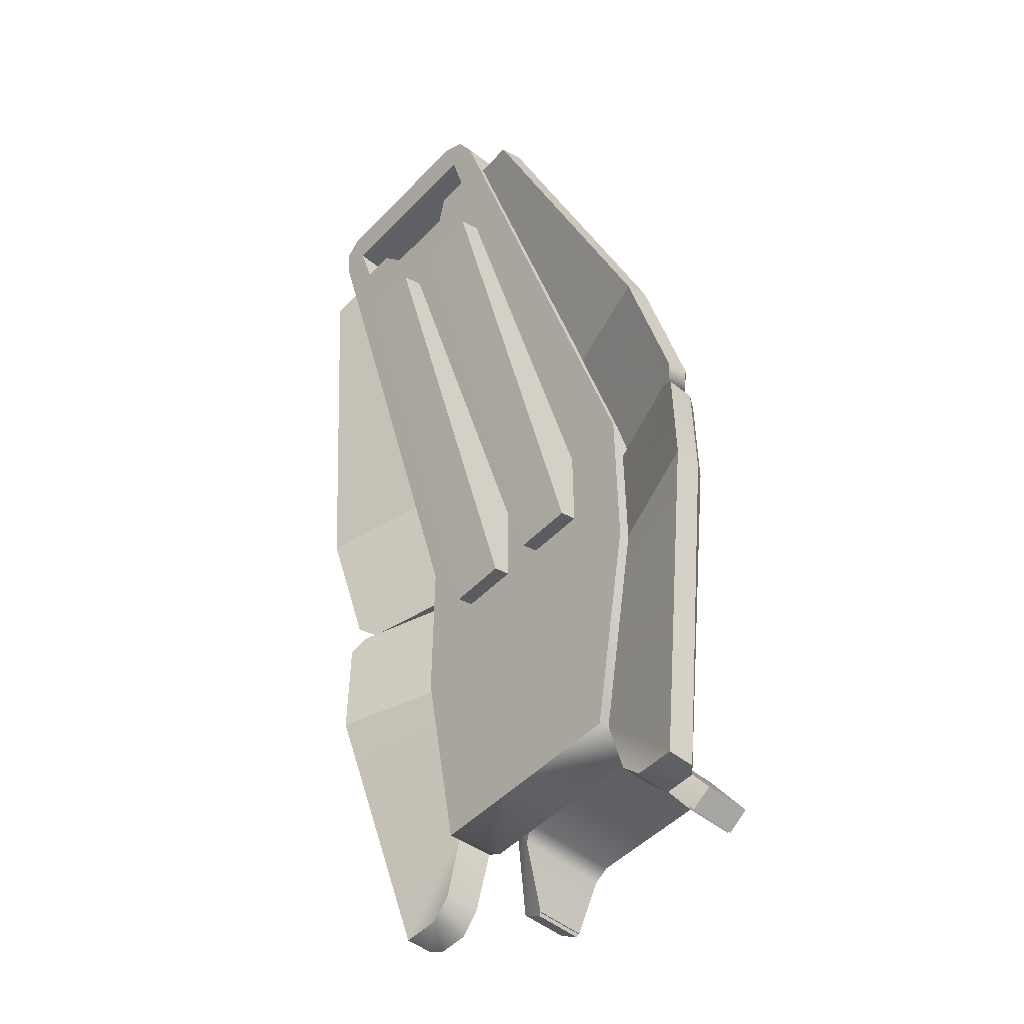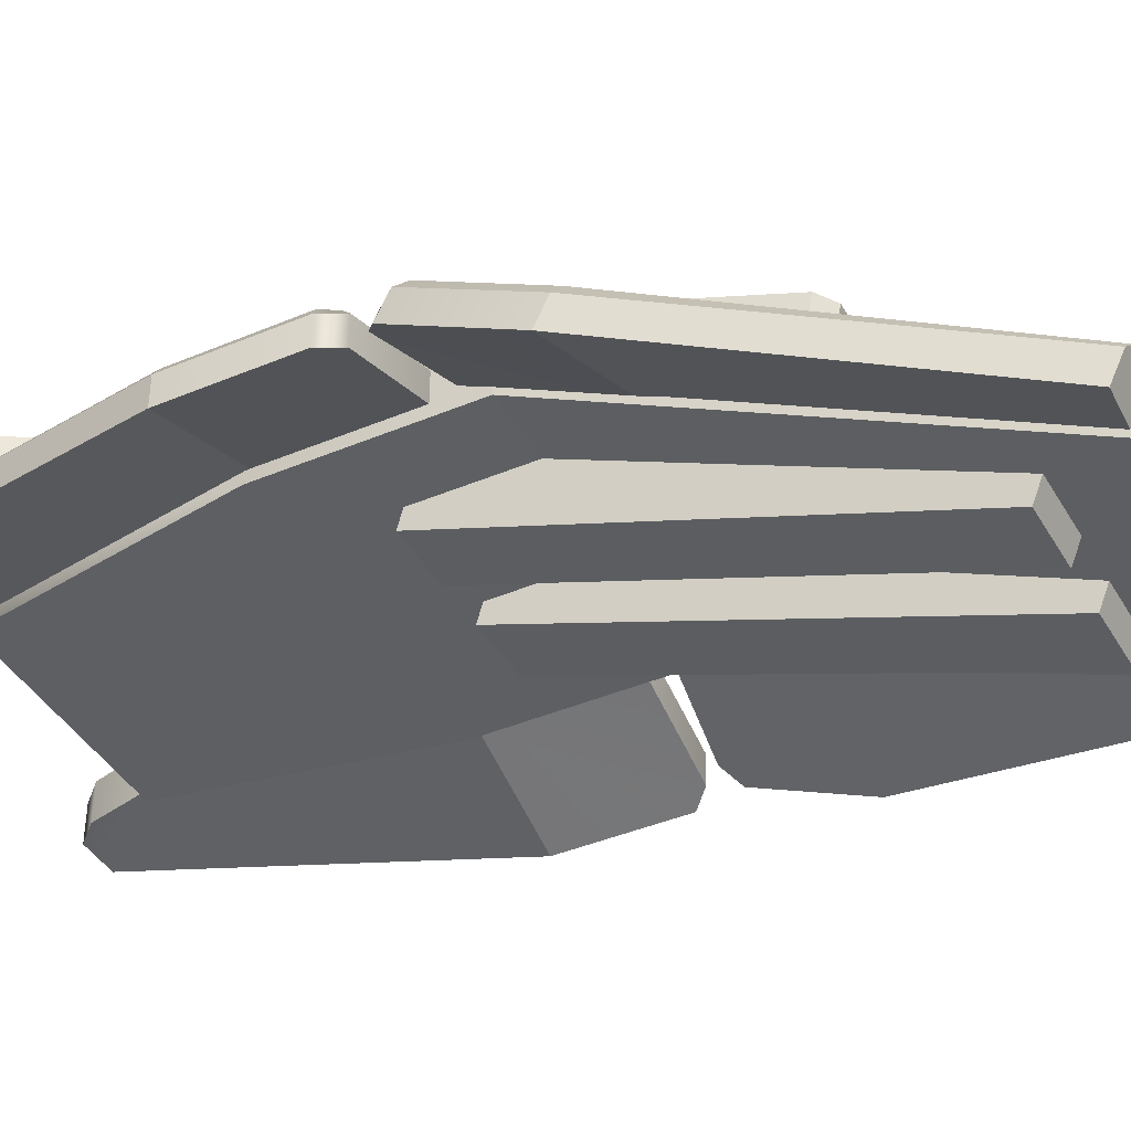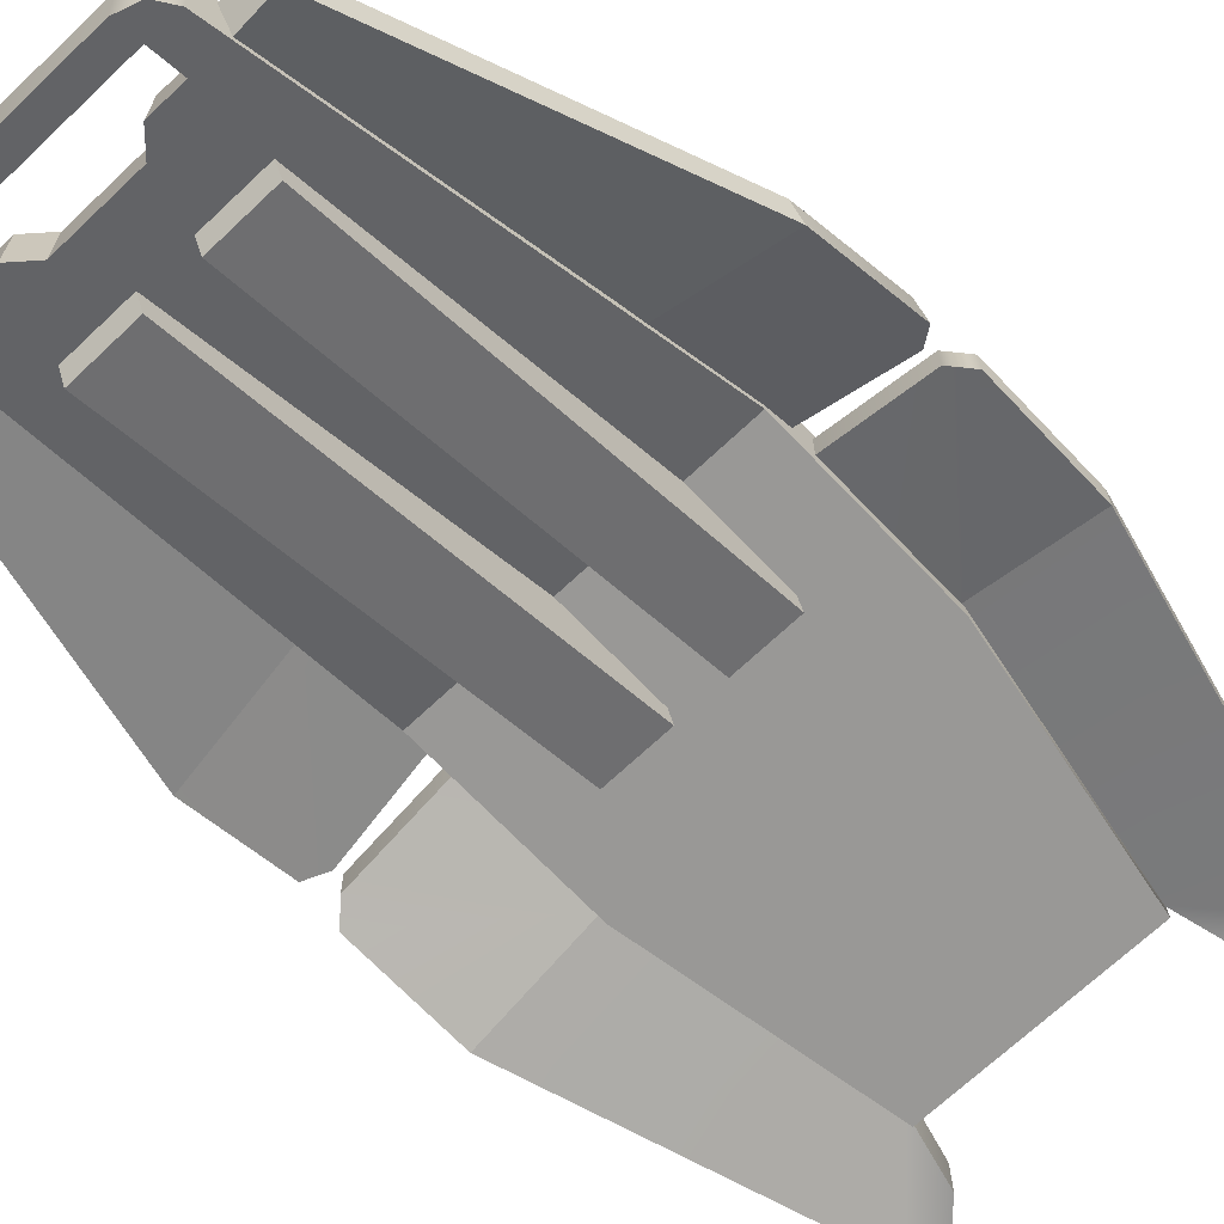
<metadata>
{"format":"obj","ext":"obj","renderer":"f3d","projection":"perspective","resolution":1024,"background":"white","views":[{"elev":-49.7,"azim":-131.8,"up":"+Y"},{"elev":-40.4,"azim":117.5,"up":"+Z"},{"elev":-68.6,"azim":-136.5,"up":"+Z"}]}
</metadata>
<code>
o EvilRoboShield-L_Sphere.000
v 1.498 0.5919 0.7719
v 1.455 2.494 0.3288
v 1.52 2.44 0.3532
v 1.5 2.478 0.336
v 1.592 1.12 0.7719
v 1.592 1.41 0.7719
v 1.592 1.519 0.7719
v 1.534 0.4606 0.8804
v 1.577 0.4166 0.8804
v 1.481 0.6018 0.9015
v 1.498 0.6 0.8845
v 1.592 1.527 0.8845
v 1.575 1.529 0.9015
v 1.575 1.42 0.9015
v 1.592 1.418 0.8845
v 1.592 1.128 0.8845
v 1.575 1.13 0.9015
v 1.52 2.448 0.4657
v 1.504 2.446 0.4846
v 1.452 2.489 0.4653
v 1.455 2.502 0.4414
v 1.488 2.476 0.471
v 1.5 2.486 0.4485
v 1.664 0.416 0.798
v 1.577 0.416 0.798
v 1.534 0.4601 0.798
v 1.842 1.129 0.7073
v 1.842 1.384 0.7073
v 1.592 1.419 0.798
v 1.806 1.419 0.7223
v 1.592 1.129 0.798
v 1.498 0.6013 0.798
v 1.825 1.376 0.7969
v 1.842 1.384 0.7703
v 1.592 1.42 0.861
v 1.592 1.401 0.8804
v 1.842 1.13 0.7703
v 1.824 1.13 0.7961
v 1.645 0.4166 0.8804
v 1.664 0.4165 0.861
v 1.806 1.42 0.7852
v 1.799 1.401 0.806
v 1.456 2.442 0.3522
v 1.456 2.378 0.3816
v 1.384 2.378 0.3816
v 1.345 2.339 0.3993
v 1.456 2.442 0.4768
v 1.465 2.451 0.4825
v 1.456 2.378 0.5062
v 1.465 2.369 0.5195
v 1.384 2.378 0.5062
v 1.388 2.369 0.5195
v 1.349 2.331 0.5371
v 1.345 2.339 0.5238
v 1.46 1.374 0.8192
v 1.46 1.185 0.8437
v 1.352 0.766 0.898
v 1.338 0.7544 0.8995
v 1.322 1.805 0.7634
v 1.36 1.775 0.7673
v 1.436 1.211 1.002
v 1.46 1.204 0.978
v 1.436 1.394 0.9781
v 1.46 1.393 0.9535
v 1.339 1.784 0.9276
v 1.36 1.794 0.9015
v 1.313 1.803 0.9251
v 1.322 1.824 0.8977
v 1.329 0.8014 1.055
v 1.338 0.7736 1.034
v 1.338 0.8089 1.054
v 1.352 0.7851 1.032
v 1.317 1.75 0.9268
v 1.317 1.649 0.9399
v 1.317 1.754 0.9565
v 1.317 1.652 0.9696
v 1.294 1.562 0.9512
v 1.294 1.566 0.9809
v 1.519 2.408 0.4723
v 1.567 1.761 0.77
v 1.608 2.378 0.3974
v 1.521 2.374 0.3973
v 1.821 1.703 0.6128
v 1.833 1.472 0.7192
v 1.583 1.464 0.8161
v 1.799 1.444 0.7475
v 1.569 1.728 0.695
v 1.813 1.515 0.7973
v 1.832 1.498 0.7765
v 1.581 1.49 0.8735
v 1.58 1.515 0.8832
v 1.82 1.729 0.6702
v 1.802 1.738 0.6937
v 1.587 2.411 0.4724
v 1.607 2.404 0.4547
v 1.797 1.47 0.8048
v 1.789 1.495 0.8158
v 1.022 0.5919 0.7719
v 1.26 1.529 0.9015
v 1.26 1.13 0.9015
v 1.26 0.6018 0.9015
v 1.064 2.494 0.3288
v 0.9992 2.44 0.3532
v 1.02 2.478 0.336
v 0.9279 1.12 0.7719
v 0.9279 1.41 0.7719
v 0.9279 1.519 0.7719
v 1.26 1.12 0.7719
v 1.26 0.5919 0.7719
v 1.26 1.42 0.9015
v 1.26 1.41 0.7719
v 1.26 2.494 0.3288
v 1.26 1.519 0.7719
v 0.9855 0.4606 0.8804
v 0.9428 0.4166 0.8804
v 1.26 2.489 0.4653
v 1.26 2.502 0.4414
v 1.039 0.6018 0.9015
v 1.022 0.6 0.8845
v 0.9279 1.527 0.8845
v 0.9446 1.529 0.9015
v 0.9446 1.42 0.9015
v 0.9279 1.418 0.8845
v 0.9279 1.128 0.8845
v 0.9446 1.13 0.9015
v 0.9992 2.448 0.4657
v 1.016 2.446 0.4846
v 1.068 2.489 0.4653
v 1.064 2.502 0.4414
v 1.032 2.476 0.471
v 1.02 2.486 0.4485
v 0.8555 0.416 0.798
v 0.9428 0.416 0.798
v 0.9855 0.4601 0.798
v 0.6775 1.129 0.7073
v 0.6775 1.384 0.7073
v 0.9279 1.419 0.798
v 0.7134 1.419 0.7223
v 0.9279 1.129 0.798
v 1.022 0.6013 0.798
v 0.695 1.376 0.7969
v 0.6775 1.384 0.7703
v 0.9279 1.42 0.861
v 0.9279 1.401 0.8804
v 0.6775 1.13 0.7703
v 0.6953 1.13 0.7961
v 0.8745 0.4166 0.8804
v 0.8555 0.4165 0.861
v 0.7134 1.42 0.7852
v 0.7207 1.401 0.806
v 1.26 2.339 0.3993
v 1.26 2.442 0.3522
v 1.063 2.442 0.3522
v 1.063 2.378 0.3816
v 1.136 2.378 0.3816
v 1.175 2.339 0.3993
v 1.26 2.442 0.4768
v 1.26 2.451 0.4825
v 1.26 2.331 0.5371
v 1.26 2.339 0.5238
v 1.063 2.442 0.4768
v 1.054 2.451 0.4825
v 1.063 2.378 0.5062
v 1.054 2.369 0.5195
v 1.136 2.378 0.5062
v 1.132 2.369 0.5195
v 1.171 2.331 0.5371
v 1.175 2.339 0.5238
v 1.06 1.374 0.8192
v 1.06 1.185 0.8437
v 1.26 0.6018 0.7719
v 1.26 1.805 0.7634
v 1.26 0.7544 0.8995
v 1.168 0.766 0.898
v 1.182 0.7544 0.8995
v 1.198 1.805 0.7634
v 1.159 1.775 0.7673
v 1.084 1.211 1.002
v 1.06 1.204 0.978
v 1.084 1.394 0.9781
v 1.06 1.393 0.9535
v 1.26 1.803 0.9251
v 1.26 1.824 0.8977
v 1.26 0.7736 1.034
v 1.26 0.8014 1.055
v 1.181 1.784 0.9276
v 1.159 1.794 0.9015
v 1.206 1.803 0.9251
v 1.198 1.824 0.8977
v 1.19 0.8014 1.055
v 1.182 0.7736 1.034
v 1.181 0.8089 1.054
v 1.168 0.7851 1.032
v 1.26 1.75 0.9268
v 1.203 1.75 0.9268
v 1.203 1.649 0.9399
v 1.26 1.754 0.9565
v 1.203 1.754 0.9565
v 1.203 1.652 0.9696
v 1.26 1.562 0.9512
v 1.225 1.562 0.9512
v 1.26 1.566 0.9809
v 1.225 1.566 0.9809
v 1.001 2.408 0.4723
v 0.9523 1.761 0.77
v 0.9116 2.378 0.3974
v 0.9988 2.374 0.3973
v 0.6983 1.703 0.6128
v 0.6864 1.472 0.7192
v 0.9369 1.464 0.8161
v 0.7209 1.444 0.7475
v 0.9505 1.728 0.695
v 0.7063 1.515 0.7973
v 0.6878 1.498 0.7765
v 0.9383 1.49 0.8735
v 0.9396 1.515 0.8832
v 0.6997 1.729 0.6702
v 0.7181 1.738 0.6937
v 0.9324 2.411 0.4724
v 0.9131 2.404 0.4547
v 0.7223 1.47 0.8048
v 0.731 1.495 0.8158
v 1.48 1.279 0.9313
v 1.56 1.279 0.9313
v 1.48 1.289 0.9804
v 1.48 1.313 0.9971
v 1.56 1.313 0.9971
v 1.56 1.289 0.9804
v 1.341 1.867 0.9075
v 1.375 1.84 0.9119
v 1.455 1.943 0.8953
v 1.421 1.97 0.891
v 1.375 1.826 0.8429
v 1.341 1.853 0.8386
v 1.421 1.956 0.822
v 1.455 1.929 0.8264
v 1.476 1.437 0.977
v 1.481 1.401 0.9828
v 1.561 1.504 0.9663
v 1.556 1.54 0.9604
v 1.48 1.387 0.9138
v 1.476 1.423 0.908
v 1.556 1.526 0.8915
v 1.561 1.49 0.8973
v 1.26 1.867 0.9075
v 1.26 1.969 0.891
v 1.04 1.279 0.9313
v 1.26 1.853 0.8385
v 0.9599 1.279 0.9313
v 1.26 1.955 0.822
v 1.04 1.289 0.9804
v 1.039 1.313 0.9971
v 0.9597 1.313 0.9971
v 0.9598 1.289 0.9804
v 1.179 1.867 0.9075
v 1.144 1.84 0.9119
v 1.064 1.943 0.8953
v 1.099 1.97 0.891
v 1.144 1.826 0.8429
v 1.179 1.853 0.8386
v 1.099 1.956 0.822
v 1.064 1.929 0.8264
v 1.043 1.437 0.977
v 1.039 1.401 0.9828
v 0.959 1.504 0.9663
v 0.9633 1.54 0.9604
v 1.039 1.387 0.9138
v 1.043 1.423 0.908
v 0.9633 1.526 0.8915
v 0.9591 1.49 0.8973
v 1.397 2.272 0.6521
v 1.397 2.226 0.6415
v 1.397 2.222 0.5951
v 1.397 2.265 0.5771
v 1.397 2.296 0.6123
v 1.119 2.272 0.6521
v 1.119 2.226 0.6415
v 1.119 2.222 0.5951
v 1.119 2.265 0.5771
v 1.119 2.296 0.6123
v 1.357 2.31 0.5441
v 1.357 2.171 0.6009
v 1.301 2.31 0.5441
v 1.301 2.171 0.6009
v 1.357 2.295 0.6541
v 1.357 2.31 0.6319
v 1.357 2.225 0.6677
v 1.357 2.25 0.6738
v 1.301 2.31 0.6319
v 1.301 2.295 0.6541
v 1.301 2.25 0.6738
v 1.301 2.225 0.6677
v 1.159 2.31 0.5441
v 1.159 2.171 0.6009
v 1.215 2.31 0.5441
v 1.215 2.171 0.6009
v 1.159 2.295 0.6541
v 1.159 2.31 0.6319
v 1.159 2.225 0.6677
v 1.159 2.25 0.6738
v 1.215 2.31 0.6319
v 1.215 2.295 0.6541
v 1.215 2.25 0.6738
v 1.215 2.225 0.6677
v 1.289 0.8622 1.073
v 1.325 0.8622 1.073
v 1.289 0.7046 0.9007
v 1.325 0.7046 0.9007
v 1.289 0.8622 0.9007
v 1.325 0.8622 0.9007
v 1.289 0.7322 1.051
v 1.289 0.7588 1.073
v 1.325 0.7588 1.073
v 1.325 0.7322 1.051
v 1.231 0.8622 1.073
v 1.195 0.8622 1.073
v 1.231 0.7046 0.9007
v 1.195 0.7046 0.9007
v 1.231 0.8622 0.9007
v 1.195 0.8622 0.9007
v 1.231 0.7322 1.051
v 1.231 0.7588 1.073
v 1.195 0.7588 1.073
v 1.195 0.7322 1.051
v 1.549 0.5432 1.039
v 0.9702 0.5432 1.039
v 0.9702 0.5432 1.151
v 1.549 0.5432 1.151
v 1.492 0.5166 1.033
v 1.02 0.5111 1.039
v 1.02 0.5111 1.151
v 1.492 0.5165 1.151
v 1.423 0.7021 1.151
v 1.46 0.6816 1.151
v 1.06 0.6816 1.151
v 1.097 0.7021 1.151
v 1.097 0.7021 0.9191
v 1.06 0.6816 0.9345
v 1.46 0.6816 0.9345
v 1.423 0.7021 0.9191
v 1.432 0.6234 1.151
v 1.396 0.6456 1.151
v 1.124 0.6456 1.151
v 1.088 0.6234 1.151
v 1.088 0.6245 0.9376
v 1.124 0.6456 0.9191
v 1.396 0.6456 0.9191
v 1.431 0.6245 0.9376
v 1.156 0.7208 0.888
v 1.156 0.7493 0.9087
v 1.156 0.7384 0.9422
v 1.156 0.7032 0.9422
v 1.156 0.6923 0.9087
v 1.354 0.7208 0.888
v 1.354 0.7493 0.9087
v 1.354 0.7384 0.9422
v 1.354 0.7032 0.9422
v 1.354 0.6923 0.9087
v 1.26 0.7021 1.151
v 1.26 0.7021 0.9191
v 1.028 0.5166 1.033
v 1.5 0.5111 1.039
v 1.5 0.5111 1.151
v 1.028 0.5165 1.151
v 1.26 0.6456 1.151
v 1.26 0.6456 0.9191
v 1.446 1.321 0.86
v 1.446 2.25 0.4874
v 1.31 2.25 0.4874
v 1.31 1.321 0.86
v 1.31 1.286 0.7317
v 1.31 2.215 0.3993
v 1.446 2.215 0.3993
v 1.446 1.286 0.7317
v 1.074 1.321 0.86
v 1.074 2.25 0.4874
v 1.21 2.25 0.4874
v 1.21 1.321 0.86
v 1.21 1.286 0.7317
v 1.21 2.215 0.3993
v 1.074 2.215 0.3993
v 1.074 1.286 0.7317
f 24 27 37 40
f 279 280 275 274
f 156 168 160 151
f 129 102 104 131
f 113 107 156 151
f 153 152 157 161
f 193 191 190 192
f 161 163 154 153
f 12 18 19 13
f 160 54 46 151
f 304 303 300 299
f 157 152 43 47
f 111 6 5 108
f 17 14 110 100
f 149 143 137 138
f 14 13 99 110
f 277 278 273 272
f 287 292 284 282
f 181 179 178 180
f 280 276 271 275
f 198 197 194 195
f 194 197 75 73
f 2 112 117 21
f 1 11 10
f 43 3 44
f 100 125 118 101
f 25 40 39
f 113 7 6 111
f 126 103 107 120
f 131 130 128 129
f 30 28 31
f 26 24 25
f 140 139 124 119
f 8 39 11
f 11 38 16
f 115 133 134 114
f 33 42 16
f 88 89 92 93
f 145 142 136 135
f 47 158 157
f 49 48 47
f 13 50 53
f 177 169 181 187
f 189 183 172 176
f 191 193 174 175
f 182 185 63
f 194 73 74
f 197 76 75
f 77 78 202 200
f 76 202 78
f 95 81 82
f 84 86 87
f 206 208 217 220
f 105 106 111 108
f 205 204 219 218
f 97 88 80
f 217 208 209 214
f 107 154 156
f 117 112 102 129
f 148 132 133
f 110 122 125 100
f 12 13 14 15
f 136 138 139
f 134 132 140
f 32 26 8 11
f 114 147 115
f 146 119 124
f 150 141 124
f 35 36 42 41
f 158 161 157
f 162 163 161
f 54 160 159 53
f 162 127 164
f 173 58 70 184
f 70 58 57 72
f 182 186 180
f 61 62 64 63
f 22 19 18 23
f 55 64 62 56
f 194 196 195
f 197 198 199
f 74 76 78 77
f 207 220 219
f 211 209 212
f 213 222 205
f 96 89 88 97
f 146 145 148 147
f 91 80 87 85
f 241 224 223
f 245 255 260 248
f 260 261 250 248
f 265 270 249 253
f 223 225 226
f 239 237 238
f 242 244 241
f 238 227 239
f 267 249 270
f 229 232 246 245
f 240 243 236 231
f 228 227 226 225
f 230 237 240 231
f 263 265 264
f 268 270 269
f 239 244 243 240
f 264 253 252
f 278 279 274 273
f 276 277 272 271
f 289 286 281 283
f 290 291 288 285
f 294 299 298 293
f 290 285 286 289
f 293 298 301 295
f 300 303 302 297
f 301 302 304
f 296 304 299 294
f 298 297 302 301
f 299 297 298
f 65 66 68 67
f 199 198 195 196
f 56 62 72 57
f 109 101 118 98
f 46 45 44
f 4 3 43
f 7 46 44
f 43 2 4
f 7 44 3
f 1 109 171
f 39 9 25
f 25 24 40
f 27 31 28
f 29 30 31
f 26 32 24
f 8 9 39
f 11 39 38
f 36 16 42
f 38 33 16
f 35 29 36
f 47 48 158
f 49 50 48
f 13 19 50
f 22 20 48
f 50 52 53
f 22 48 19
f 19 48 50
f 71 61 185
f 63 65 182
f 67 182 65
f 185 69 71
f 61 63 185
f 74 77 200
f 82 79 94
f 94 95 82
f 85 87 86
f 83 84 87
f 93 80 88
f 91 97 80
f 204 205 212 207
f 85 90 91
f 118 119 98
f 107 103 154
f 104 102 153
f 154 155 156
f 104 153 103
f 103 153 154
f 171 109 98
f 133 115 147
f 147 148 133
f 137 139 138
f 135 136 139
f 134 133 132
f 114 119 147
f 146 147 119
f 146 124 141
f 144 150 124
f 137 143 144
f 158 162 161
f 162 164 163
f 99 13 53 159
f 167 166 164
f 130 127 162
f 158 48 20 116
f 121 167 164
f 162 128 130
f 121 164 127
f 180 178 185
f 192 190 185
f 185 182 180
f 188 186 182
f 178 192 185
f 199 203 202
f 200 201 196
f 219 204 207
f 207 206 220
f 208 212 209
f 210 211 212
f 216 205 222
f 218 213 205
f 215 210 216
f 241 244 224
f 228 224 227
f 239 240 237
f 242 243 244
f 238 226 227
f 267 247 249
f 254 253 249
f 252 251 247
f 263 266 265
f 268 267 270
f 264 265 253
f 271 272 275
f 278 277 279
f 292 291 290
f 290 289 292
f 286 285 287
f 288 287 285
f 282 281 286 287
f 302 303 304
f 300 297 299
f 15 14 17 16
f 67 68 183 182
f 11 16 17 10
f 54 53 52 51
f 43 152 112 2
f 141 142 145 146
f 261 262 257 258
f 65 63 64 66
f 256 257 266 263
f 89 96 86 84
f 93 92 95 94
f 44 45 51 49
f 202 203 201 200
f 51 45 46 54
f 295 301 304 296
f 143 149 150 144
f 225 223 224 228
f 73 75 76 74
f 131 104 103 126
f 171 108 5 1
f 15 6 7 12
f 34 28 30 41
f 4 2 21 23
f 11 1 5 16
f 16 5 6 15
f 10 17 100 101
f 126 127 130 131
f 20 22 23 21
f 117 116 20 21
f 120 123 122 121
f 140 132 135 139
f 221 211 210 215
f 145 135 132 148
f 114 134 140 119
f 37 34 33 38
f 144 124 139 137
f 165 155 154 163
f 49 51 52 50
f 191 175 173 184
f 66 60 59 68
f 172 183 68 59
f 69 70 72 71
f 71 72 62 61
f 69 185 184 70
f 186 187 181 180
f 183 189 188 182
f 200 196 194 74
f 87 82 81 83
f 96 90 85 86
f 92 83 81 95
f 80 93 94 79
f 149 142 141 150
f 92 89 84 83
f 3 4 23 18
f 98 105 108 171
f 123 120 107 106
f 142 149 138 136
f 99 121 122 110
f 119 124 105 98
f 7 3 18 12
f 124 123 106 105
f 123 124 125 122
f 117 129 128 116
f 127 126 120 121
f 125 124 119 118
f 27 24 32 31
f 41 30 29 35
f 215 216 222 221
f 41 42 33 34
f 40 37 38 39
f 16 36 29 31
f 37 27 28 34
f 47 43 44 49
f 165 168 156 155
f 163 164 166 165
f 166 167 168 165
f 168 167 159 160
f 60 66 64 55
f 170 174 193 179
f 187 189 176 177
f 189 187 186 188
f 179 193 192 178
f 190 191 184 185
f 169 170 179 181
f 76 197 199 202
f 214 209 211 221
f 212 208 206 207
f 217 214 213 218
f 90 96 97 91
f 221 222 213 214
f 220 217 218 219
f 205 216 210 212
f 82 87 80 79
f 245 248 234 229
f 250 235 234 248
f 239 227 224 244
f 235 250 246 232
f 246 258 255 245
f 266 257 262 269
f 263 268 259 256
f 255 258 257 256
f 234 235 236 233
f 260 255 256 259
f 259 268 269 262
f 242 241 238 237
f 264 267 268 263
f 246 250 261 258
f 241 223 226 238
f 233 236 243 242
f 251 254 249 247
f 252 253 254 251
f 233 242 237 230
f 231 232 229 230
f 260 259 262 261
f 235 232 231 236
f 230 229 234 233
f 265 266 269 270
f 288 291 292 287
f 273 274 275 272
f 109 1 10 101
f 99 159 167 121
f 113 151 46 7
f 152 153 102 112
f 11 16 31 32
f 162 158 116 128
f 267 264 252 247
f 283 284 292 289
f 26 25 9 8
f 106 107 113 111
f 276 280 279 277
f 201 203 199 196
f 330 331 327 326
f 342 347 348 341
f 336 359 360 337
f 356 355 350 351
f 358 357 352 353
f 357 356 351 352
f 354 358 353 349
f 329 332 341 348
f 322 323 324 321
f 313 306 305 312
f 309 310 308 307
f 309 311 312
f 310 309 305 306
f 314 313 312 311
f 314 310 313
f 307 308 314 311
f 318 320 319 317
f 321 317 319
f 315 319 320 316
f 320 318 324
f 324 318 317 321
f 347 366 360 340
f 366 365 343 346
f 327 344 335
f 343 365 359 336
f 345 326 338
f 325 348 339
f 341 328 334
f 357 358 354
f 355 354 349 350
f 344 331 330 345
f 328 341 363
f 326 345 361
f 312 305 309
f 309 307 311
f 306 313 310
f 314 308 310
f 319 315 322
f 322 321 319
f 324 323 320
f 316 320 323
f 327 331 344
f 345 330 326
f 325 329 348
f 341 332 328
f 349 353 352
f 351 350 349 352
f 325 362 348
f 327 364 344
f 334 333 342 341
f 336 337 338 335
f 315 316 323 322
f 360 359 333 340
f 326 327 335 338
f 360 366 346 337
f 359 365 342 333
f 332 329 325 328
f 339 340 333 334
f 345 346 343 344
f 347 340 339 348
f 335 344 343 336
f 338 337 346 345
f 362 363 341 348
f 344 364 361 345
f 326 361 364 327
f 334 328 325 339
f 356 357 354 355
f 328 363 362 325
f 342 365 366 347
f 371 372 373 374
f 372 369 368 373
f 381 380 379 382
f 374 367 370 371
f 377 378 379 380
f 376 377 380 381
f 378 375 382 379
f 371 370 369 372
f 382 375 376 381
f 374 373 368 367

</code>
